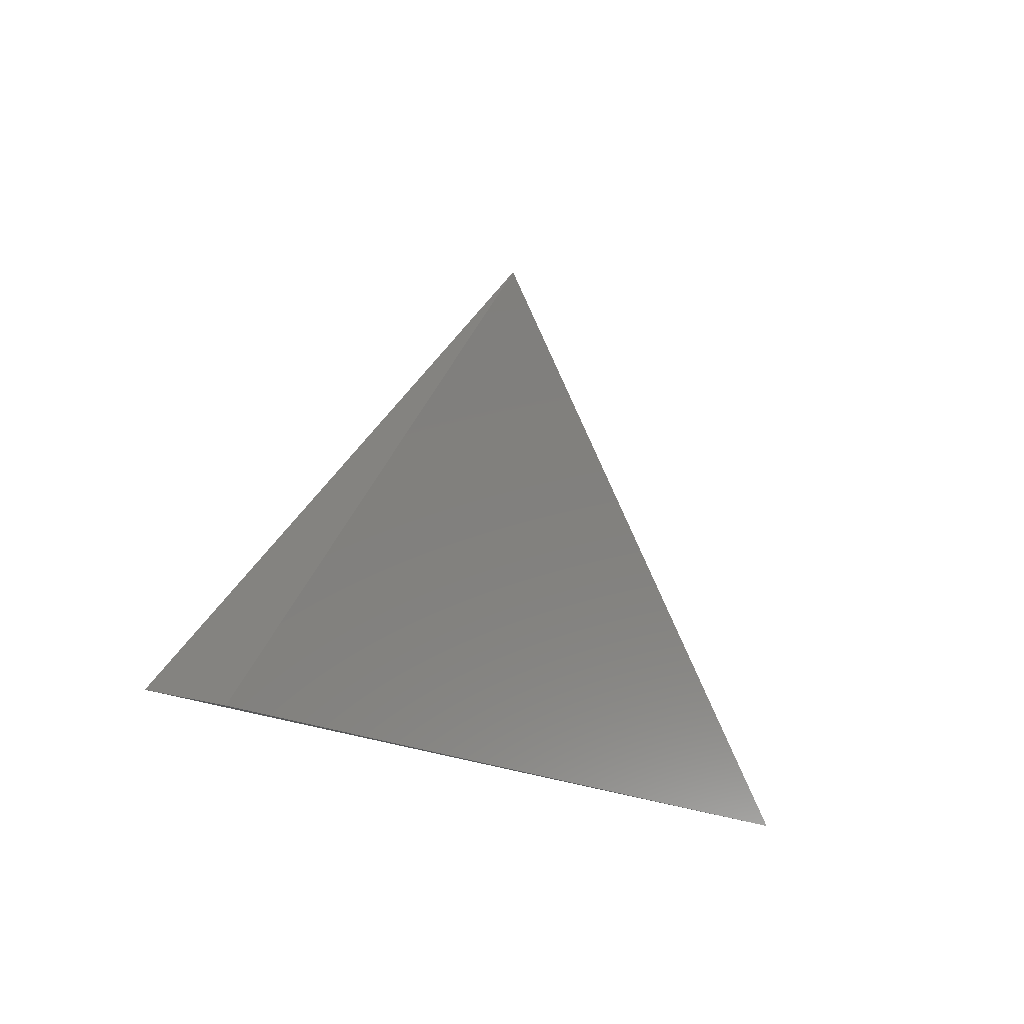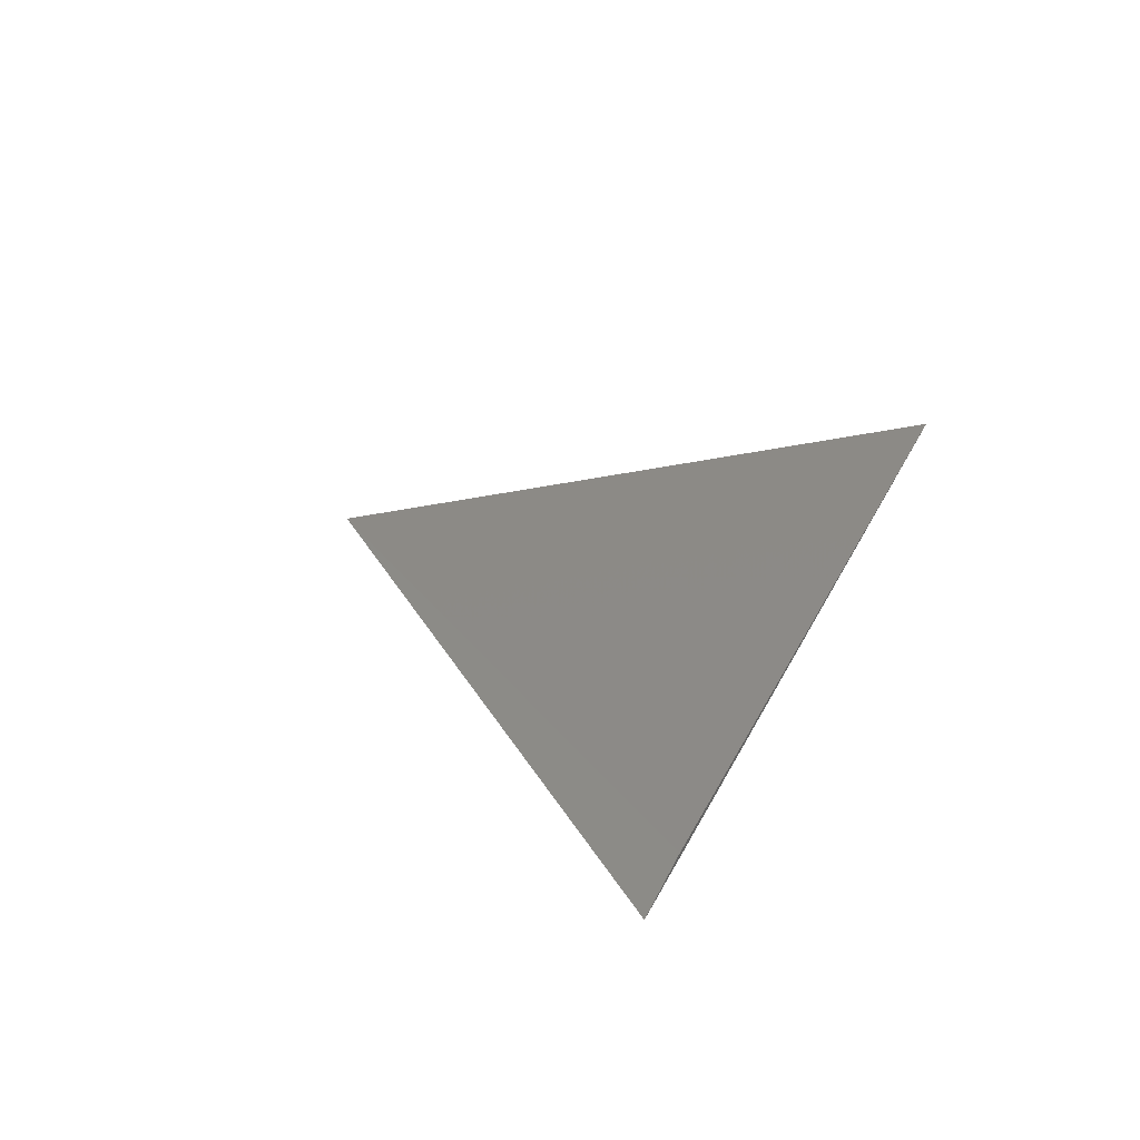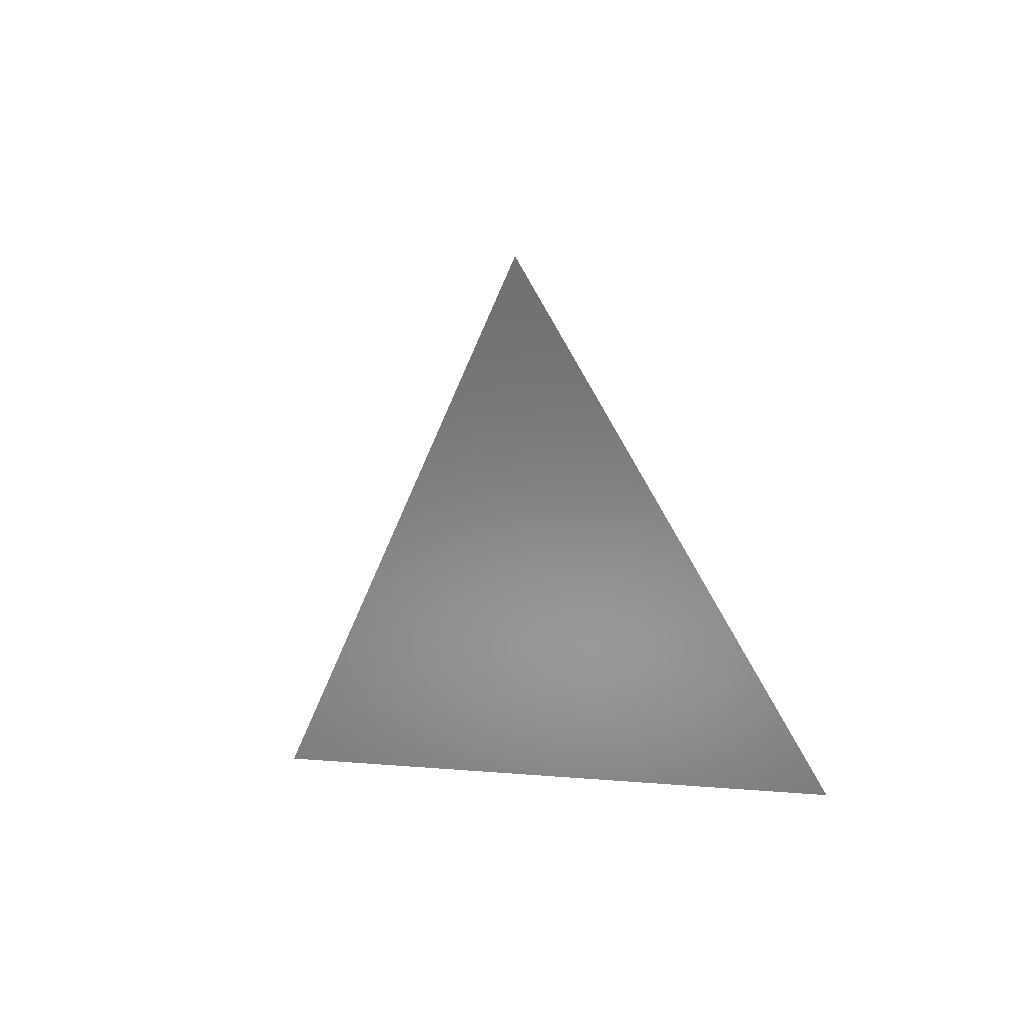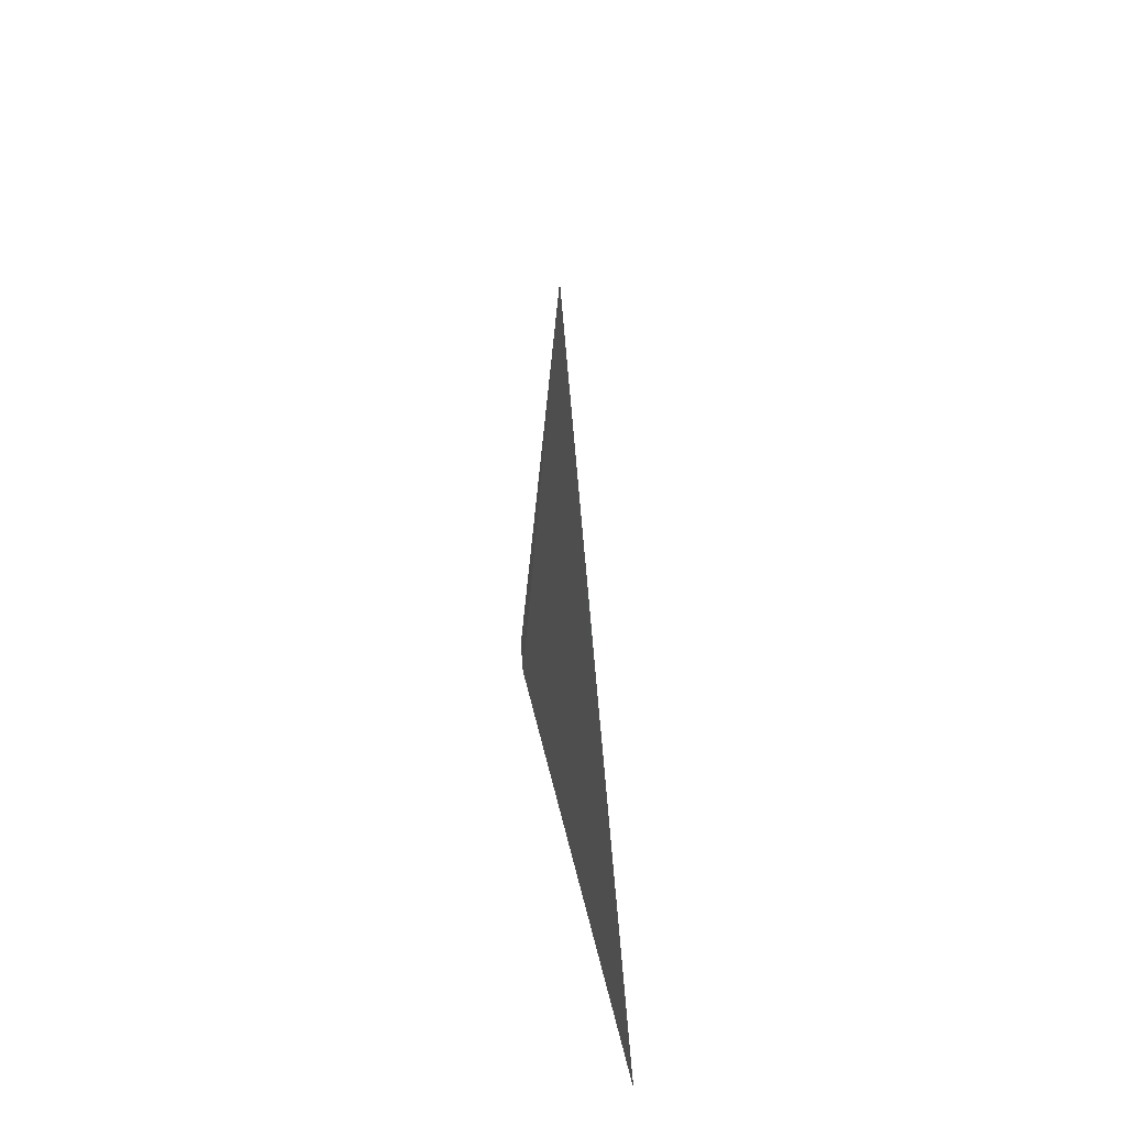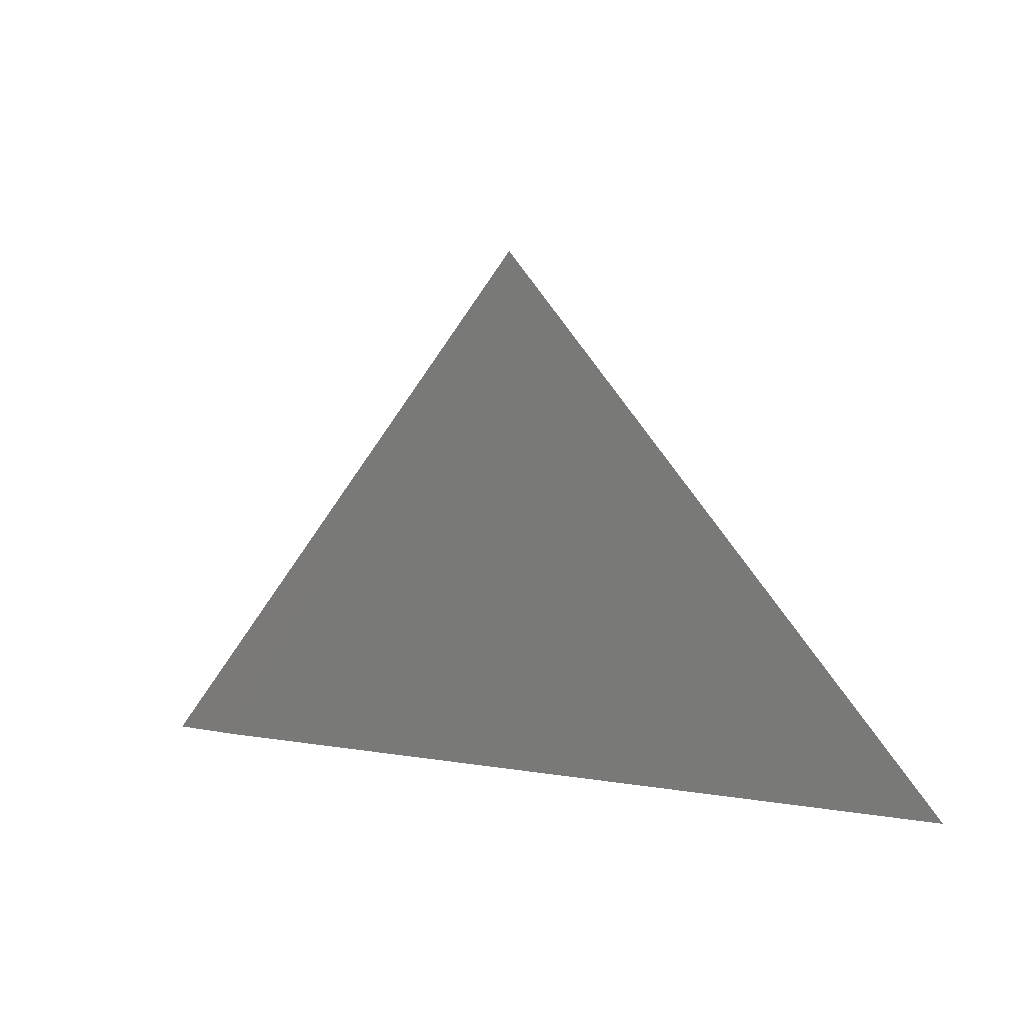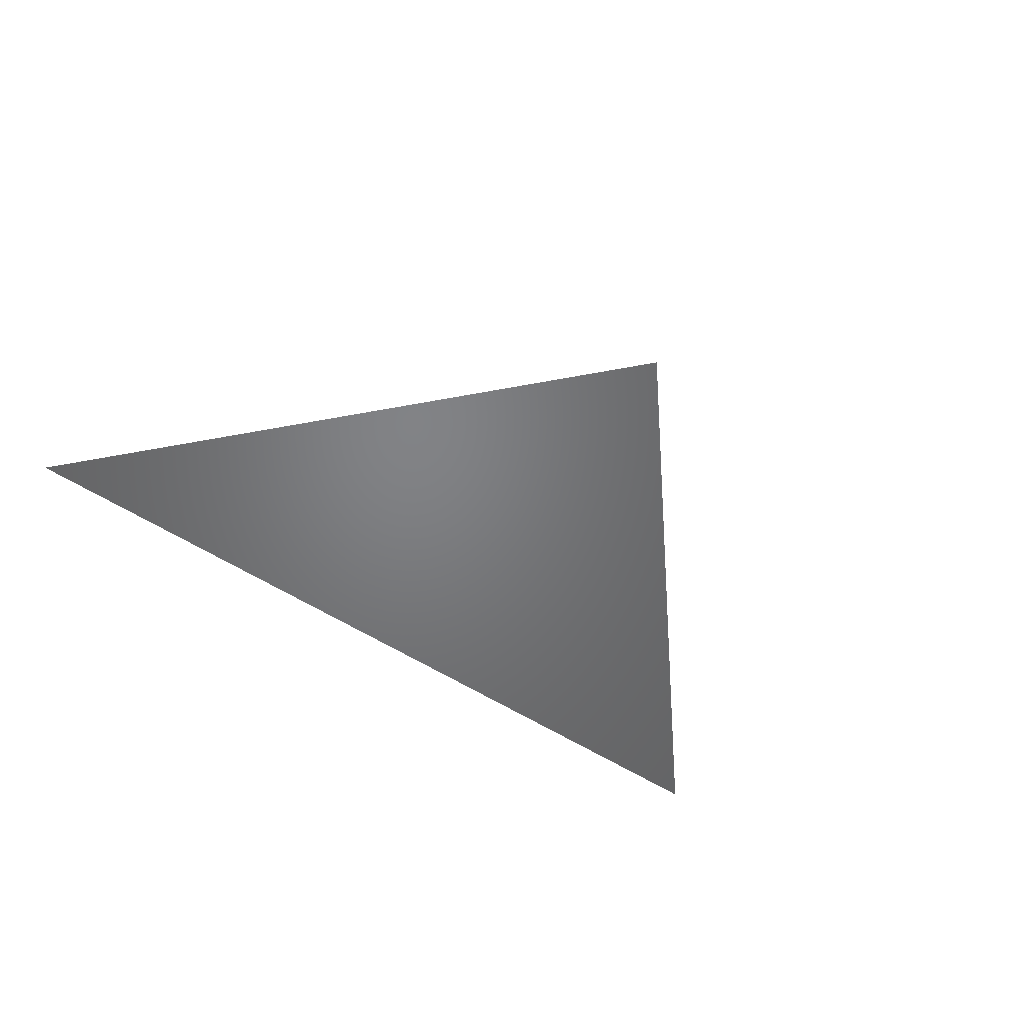
<metadata>
{"format":"stl","ext":"stl","renderer":"f3d","projection":"perspective","resolution":1024,"background":"white","views":[{"elev":-17.3,"azim":-51.1,"up":"+Y"},{"elev":32.3,"azim":-67.2,"up":"+Z"},{"elev":-4.7,"azim":-123.4,"up":"+Y"},{"elev":19.4,"azim":83.7,"up":"+Y"},{"elev":3.2,"azim":35.3,"up":"+Y"},{"elev":-50.3,"azim":143.4,"up":"+Z"}]}
</metadata>
<code>
# stl→obj: 4 verts, 4 faces
v -0.5206 0.152 -0.1564
v -0.5943 0.152 -0.1564
v -0.5576 0.1934 -0.156
v -0.5877 0.152 -0.156
f 1 2 3
f 4 2 1
f 4 3 2
f 4 1 3

</code>
